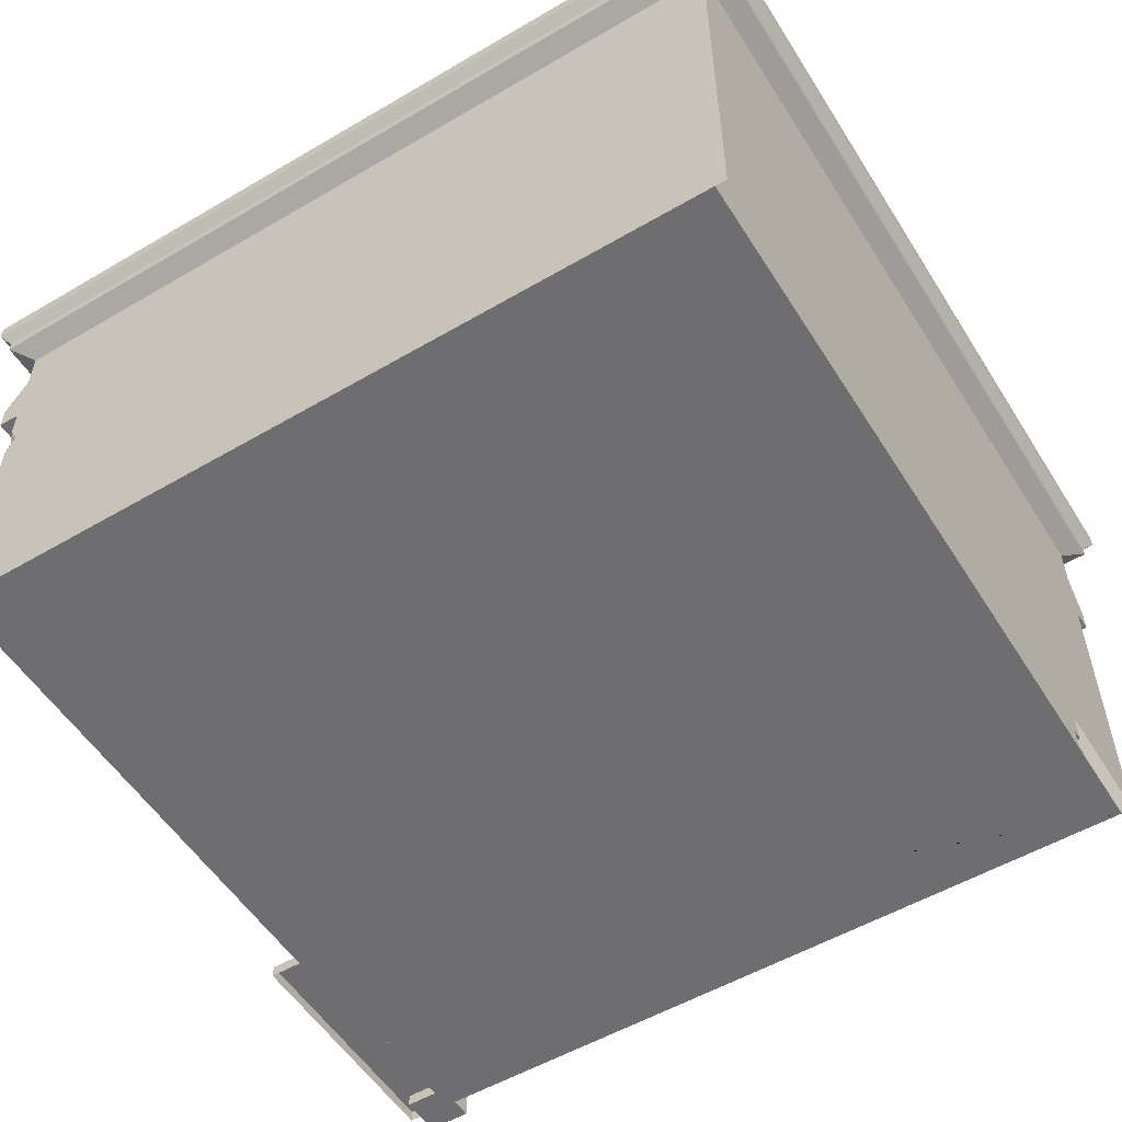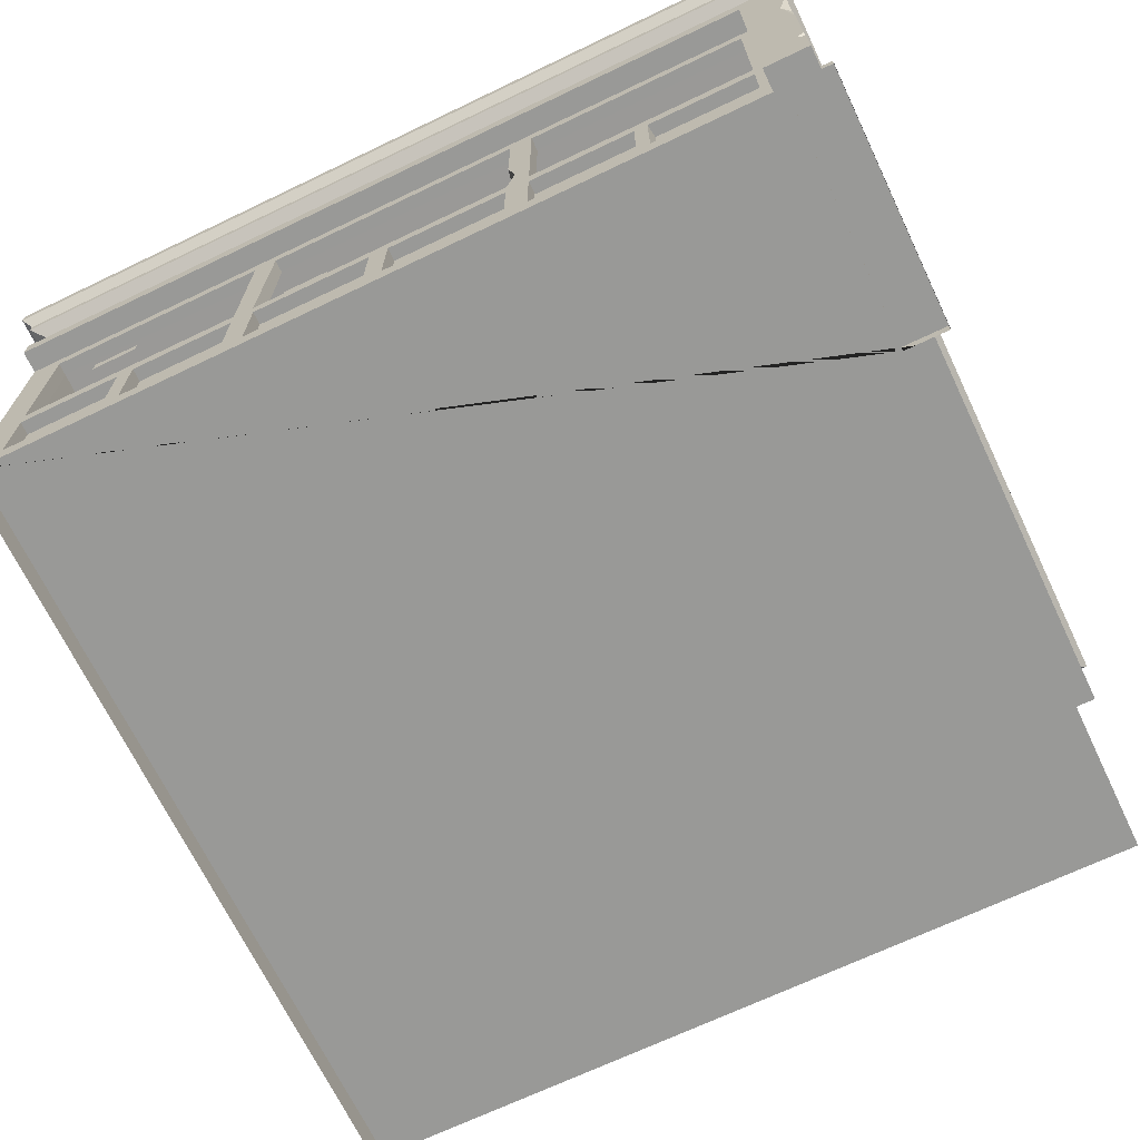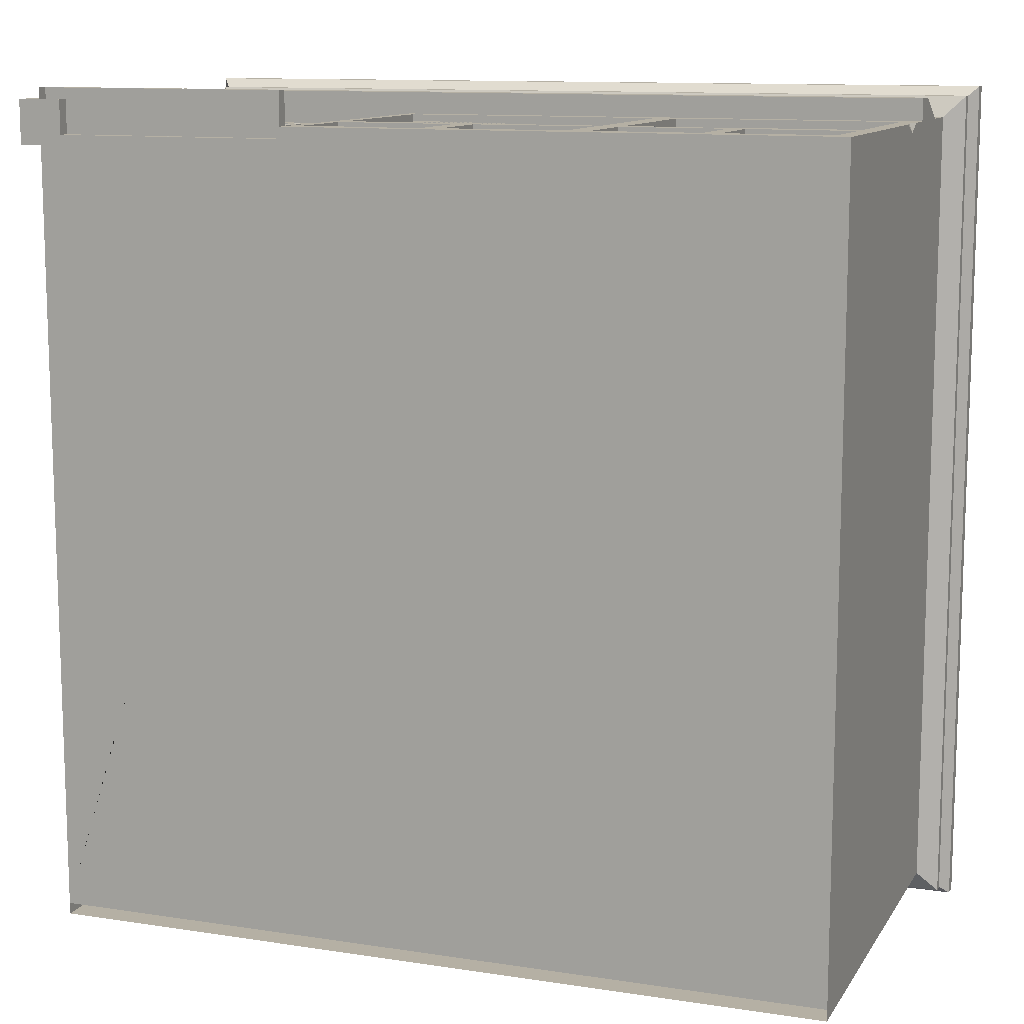
<metadata>
{"format":"obj","ext":"obj","renderer":"f3d","projection":"perspective","resolution":1024,"background":"white","views":[{"elev":-54.4,"azim":121.8,"up":"+Y"},{"elev":-68.8,"azim":-64.4,"up":"+Y"},{"elev":11.6,"azim":20.3,"up":"+Z"}]}
</metadata>
<code>
v 0.08575 0.1591 -0.08118
v 4.89 0.1591 -4.818
v 0.07661 0.1591 -4.796
v 0 0 -4.928
v 5 0 -4.928
v 5 0 0.07226
v 1.604 0 0.07226
v 1.604 0 0
v 0 0 0
v 0.0574 0.6683 -0.0574
v 0.0574 0.7971 -0.0574
v 0.9003 0.6683 -0.07174
v 0.9003 0.7971 -0.07174
v 1.661 0.6683 -0.01733
v 1.661 0.7971 -0.01733
v 1.661 0.6683 -0.0574
v 1.661 0.7971 -0.0574
v 0.8989 1.859 -0.07243
v 0.789 0.6683 -0.07174
v 0.789 0.7971 -0.07174
v 0.7904 1.859 -0.07243
v 0.8447 0.6683 -0.1072
v 0.8447 0.7971 -0.1072
v 0.8447 1.865 -0.1068
v 4.89 0.1591 -0.0257
v 3.469 0.1591 -0.0257
v 3.469 0.7971 -0.008919
v 4.89 0.7971 -0.008919
v 0.08118 0.1591 -0.1242
v 0.08118 0.1591 -1.513
v 0.08118 0.7971 -1.513
v 0.08118 0.7971 -0.1242
v 1.644 1.857 0.03167
v 1.604 1.981 -0.008919
v 5 1.981 -0.008919
v 4.89 1.857 -0.008919
v 3.469 1.857 -0.008919
v 3.323 1.857 -0.008919
v 1.677 1.857 -0.008919
v 0.08118 0.7971 -4.796
v 0.08118 0.7971 -3.408
v 0.08118 0.1591 -3.408
v 0.08118 0.1591 -4.796
v 0.08118 0.7971 -3.264
v 0.08118 0.7971 -1.656
v 0.08118 0.1591 -1.656
v 0.08118 0.1591 -3.264
v 1.677 0.7971 -0.008919
v 3.323 0.7971 -0.008919
v 3.323 0.1591 -0.0257
v 1.677 0.1591 -0.05377
v 1.677 0.1591 -0.03699
v 1.644 0.1591 -0.02858
v 0.1777 0.6683 -0.08118
v 0.1777 0.1591 -0.08118
v 0.04058 0 -0.04059
v 0.08118 1.857 -3.408
v 0.08118 1.857 -3.264
v 0.08118 1.857 -1.656
v 0.08118 1.857 -1.513
v 0.08118 1.857 -0.1242
v 0.04058 1.981 -0.04059
v 0.1777 1.857 -0.08118
v 0.1777 0.7971 -0.08118
v 0.8996 0.1591 -0.08118
v 0.8959 0.1591 -0.0634
v 0.8996 0.6683 -0.08118
v 1.644 0.1591 -0.06866
v 1.512 0.1591 -0.08118
v 1.512 0.6683 -0.08118
v 1.512 0.7971 -0.08118
v 1.512 1.857 -0.08118
v 0.8447 1.981 -0.08118
v 1.604 1.981 -0.08118
v 1.644 1.857 -0.04059
v 0.8996 1.857 -0.08118
v 0.8996 0.7971 -0.08118
v 0.7897 0.7971 -0.08118
v 0.7897 0.6683 -0.08118
v 0.7934 0.1591 -0.0634
v 0.7897 0.1591 -0.08118
v 0.7897 1.857 -0.08118
v 0.8447 0.1591 -0.07163
v 0.07645 1.621 -4.256
v 0.07645 1.621 -4.552
v 0.07645 1.716 -4.256
v 0.07645 1.716 -4.552
v 0.07645 0.8661 -2.875
v 0.07645 0.8661 -3.171
v 0.07645 1.218 -2.875
v 0.07645 1.218 -3.171
v 0.07645 0.9918 -2.713
v 0.07645 0.9918 -2.83
v 0.07645 1.097 -2.713
v 0.07645 1.097 -2.83
v 0.07645 0.8661 -2.713
v 0.07645 0.8661 -2.83
v 0.07645 0.9712 -2.713
v 0.07645 0.9712 -2.83
v 0.07645 0.869 -0.204
v 0.07645 0.869 -1
v 0.07645 1.121 -0.204
v 0.07645 1.121 -1
v 0.4966 1.416 -0.06783
v 0.2066 1.416 -0.06783
v 0.4966 1.58 -0.06783
v 0.2066 1.58 -0.06783
v 0.4966 1.612 -0.06783
v 0.2066 1.612 -0.06783
v 0.4966 1.777 -0.06783
v 0.2066 1.777 -0.06783
v 0.347 1.183 -0.06783
v 0.2278 1.183 -0.06783
v 0.347 1.366 -0.06783
v 0.2278 1.366 -0.06783
v 0.3987 0.4295 -0.06783
v 0.2072 0.4295 -0.06783
v 0.3987 0.6346 -0.06783
v 0.2072 0.6346 -0.06783
v 1.072 0.8491 -0.0602
v 0.9549 0.8491 -0.0602
v 1.072 1.139 -0.0602
v 0.9549 1.139 -0.0602
v 1.072 1.139 -0.09809
v 0.9549 1.139 -0.09809
v 1.072 0.8491 -0.09809
v 0.9549 0.8491 -0.09809
v 0.7345 0.8491 -0.0602
v 0.6173 0.8491 -0.0602
v 0.7345 1.139 -0.0602
v 0.6173 1.139 -0.0602
v 0.7345 1.139 -0.09809
v 0.6173 1.139 -0.09809
v 0.7345 0.8491 -0.09809
v 0.6173 0.8491 -0.09809
v 1.203 0.9131 -0.06783
v 1.084 0.9131 -0.06783
v 1.203 0.9967 -0.06783
v 1.084 0.9967 -0.06783
v 1.203 1.014 -0.06783
v 1.084 1.014 -0.06783
v 1.203 1.098 -0.06783
v 1.084 1.098 -0.06783
v 1.375 1.416 -0.06783
v 1.183 1.416 -0.06783
v 1.375 1.719 -0.06783
v 1.183 1.719 -0.06783
v 1.479 0.1882 -0.06783
v 1.288 0.1882 -0.06783
v 1.479 0.3932 -0.06783
v 1.288 0.3932 -0.06783
v 3.235 0.8517 0.001976
v 2.439 0.8517 0.001976
v 3.235 1.103 0.001976
v 2.439 1.103 0.001976
v 4.085 0.8505 0.001976
v 3.915 0.8505 0.001976
v 4.085 0.9796 0.001976
v 3.915 0.9796 0.001976
v 4.387 0.8505 0.001976
v 4.127 0.8505 0.001976
v 4.387 1.161 0.001976
v 4.127 1.161 0.001976
v 4.848 1.596 0.001976
v 4.68 1.596 0.001976
v 4.848 1.801 0.001976
v 4.68 1.801 0.001976
v 0.1387 0 0.2109
v -0.1386 0 0.2109
v 0.1387 1.981 0.2109
v -0.1386 1.981 0.2109
v 0.1387 1.981 -0.06639
v -0.1386 1.981 -0.06639
v 0.1387 0 -0.06639
v -0.1386 0 -0.06639
v 5 0 -5
v 5 0 0.07226
v 5 3 -4.928
v 5 3 0.07226
v 0 3 -4.928
v 0 3 0.07226
v 0 0 -5
v 0 0 0
v 5 2.659 -5
v 5 2.386 0.07226
v 0 2.386 0.07226
v 0 2.386 -5
v 5 1.981 -5
v 5 1.981 0.2109
v -0.1386 1.981 0.2109
v -0.1386 1.981 -5
v -0.1386 2.136 0.2109
v 5 2.136 0.2109
v -0.1386 2.136 -5
v 5 1.981 0.07226
v 0 1.981 0
v 0 1.981 -5
v 0 2.956 0.07226
v 5 2.956 0.07226
v 5 2.956 -4.928
v 0 2.956 -4.928
v 5.188 2.956 -5.188
v 5.188 2.956 0.2607
v -0.1884 2.956 0.2607
v -0.1884 2.956 -5.188
v 5.188 2.869 -5.188
v 5.188 2.869 0.2607
v -0.1884 2.869 0.2607
v -0.1884 2.869 -5.188
v 5.131 2.797 -5.131
v 5.131 2.797 0.2034
v -0.1311 2.797 0.2034
v -0.1311 2.797 -5.131
v 5 2.659 0.07226
v 0 2.659 0.07226
v 0 2.659 -5
v -0.1311 2.732 0.2034
v 5.131 2.732 0.2034
v 5.131 2.732 -5.131
v -0.1311 2.732 -5.131
v 5 2.21 0.07226
v 0 2.21 -5
v 4.89 0.1591 0.07226
v 4.89 1.857 0.07226
v 0 1.857 -0.1242
v 0 1.857 -4.796
v 0 0.1591 -0.1242
v 0 0.1591 -4.796
v 3.469 0.1591 0.07226
v 3.469 1.857 0.07226
v 0 0.1591 -1.513
v 0 1.857 -1.513
v 0 0.1591 -3.408
v 0 1.857 -3.408
v 0 0.1591 -1.656
v 0 1.857 -1.656
v 0 0.1591 -3.264
v 0 1.857 -3.264
v 3.323 0.1591 0.07226
v 3.323 1.857 0.07226
v 1.677 0.1591 0.07226
v 1.677 1.857 0.07226
v 0 0.6683 -5
v 5 0.6683 -5
v 5 0.6683 0.07226
v 4.89 0.6683 0.07226
v 3.469 0.6683 0.07226
v 3.323 0.6683 0.07226
v 1.677 0.6683 0.07226
v 0 0.6683 0
v 0 0.6683 -0.1242
v 0 0.6683 -1.513
v 0 0.6683 -1.656
v 0 0.6683 -3.264
v 0 0.6683 -3.408
v 0 0.6683 -4.796
v 0 0.7971 -3.408
v 0 0.7788 -3.28
v 0 0.7971 -1.656
v 0 0.7971 -1.513
v 0 0.7971 -0.1242
v 0 0.7971 0
v 1.677 0.7971 0.07226
v 3.332 0.7762 0.07226
v 3.469 0.7971 0.07226
v 4.89 0.7971 0.07226
v 5 0.7971 0.07226
v 5 0.7971 -5
v 0 0.7971 -5
v 0 0.7971 -4.796
v 4.233 0.6683 0.07226
v 4.233 0.1591 0.07226
v 4.127 0.6683 0.07226
v 4.127 0.1591 0.07226
v 2.561 0.6683 0.07226
v 2.561 0.1591 0.07226
v 2.439 0.6683 0.07226
v 2.439 0.1591 0.07226
v 0 0.6683 -0.777
v 0 0.1591 -0.777
v 0 0.6683 -0.8597
v 0 0.1591 -0.8597
v 0 0.6683 -2.4
v 0 0.1591 -2.4
v 0 0.6683 -2.52
v 0 0.1591 -2.52
v 0 0.6683 -4.05
v 0 0.1591 -4.05
v 0 0.6683 -4.154
v 0 0.1591 -4.154
v 4.127 0.6683 -0.008919
v 4.127 0.1591 -0.008919
v 3.469 0.1591 -0.008919
v 3.469 0.6683 -0.008919
v 2.439 0.6683 -0.008919
v 1.677 0.6683 -0.008919
v 2.439 0.1591 -0.008919
v 1.677 0.1591 -0.008919
v 0.08118 0.6683 -1.513
v 0.08118 0.6683 -0.8701
v 0.08118 0.1591 -0.8701
v 0.08118 0.6683 -2.52
v 0.08118 0.6683 -3.264
v 0.08118 0.1591 -2.52
v 0.08118 0.6683 -4.154
v 0.08118 0.6683 -4.796
v 0.08118 0.1591 -4.154
v 4.233 0.1591 -0.008919
v 4.89 0.1591 -0.008919
v 4.233 0.6683 -0.008919
v 4.89 0.6683 -0.008919
v 2.561 0.6683 -0.008919
v 2.561 0.1591 -0.008919
v 3.323 0.6683 -0.008919
v 3.323 0.1591 -0.008919
v 0.08118 0.6683 -0.7666
v 0.08118 0.1591 -0.7666
v 0.08118 0.6683 -0.1242
v 0.08118 0.6683 -2.4
v 0.08118 0.1591 -2.4
v 0.08118 0.6683 -1.656
v 0.08118 0.6683 -4.05
v 0.08118 0.1591 -4.05
v 0.08118 0.6683 -3.408
v 0.08118 1.857 -4.796
v 1.604 0 0.07226
v 1.604 0.1591 0.07226
v 1.604 0.6683 0.07226
v 1.604 0.7971 0.07226
v 1.604 1.857 0.07226
v 1.604 1.981 0.07226
v 0.1777 0.6683 0
v 0.1777 0.7971 0
v 0.7897 0.6683 0
v 0.7897 0.7971 0
v 0.8996 0.7971 0
v 0.8996 0.6683 0
v 0.1777 0.1591 0
v 0.1777 1.857 0
v 0.7897 0.1591 0
v 0.8996 0.1591 0
v 1.512 0.6683 0
v 1.512 0.1591 0
v 1.512 0.7971 0
v 1.512 1.857 0
v 1.604 0 0
v 1.604 0.1591 0
v 1.604 0.6683 0
v 1.604 0.7971 0
v 1.604 1.857 0
v 1.604 1.981 0
v 0.8996 1.857 0
v 0.7897 1.857 0
v 1.604 0 0.2829
v 0 0 0.2829
v 1.604 0.07669 0.2829
v 0 0.07669 0.2829
v 1.604 0.07669 0
v 0 0.07669 0
v 0.8447 0.1591 -0.026
v 0.8447 0.6683 -0.026
v 0.8447 0.7971 -0.026
v 0.8447 1.857 -0.026
v 0.8447 0 0
v 0.8447 1.981 0
v 0.8623 0.1591 0
v 0.8623 0.6683 0
v 0.8623 0.7971 0
v 0.8623 1.857 0
v 0.827 1.857 0
v 0.827 0.7971 0
v 0.827 0.6683 0
v 0.827 0.1591 0
v 0.08575 0.1591 -0.08118
v 4.89 1.867 -0.008919
v 0.07661 1.857 -0.008919
v 4.89 1.867 -4.818
v 0.07661 1.857 -4.796
v 4.89 0.1591 -4.818
v 0.07661 0.1591 -4.796
v 1.512 0.1591 -0.01808
v 5 1.837 -4.928
v 3.971 0.7971 -0.008919
v 4.232 0.7971 0.07226
v 3.956 0.7635 0.07226
v 2.144 0.1591 -0.008919
v 1.926 0.1591 0.07226
v 2.151 0.115 0.07226
v -0.1386 1.021 0.2109
v -0.1386 1.702 0.2109
v -0.08916 1.423 0.2109
v -0.1386 1.409 0.1556
v -0.1386 0.3029 0.2109
v -0.1386 0.4321 0.2109
v -0.106 0.3753 0.2109
v -0.1386 0.3733 0.1683
v 5 1.545 0.07226
v 4.98 1.679 0.07226
v 5 1.79 0.07226
v 5 1.677 0.01579
v 0 1.275 -1.656
v 0.08118 1.054 -1.656
v 0 1.025 -1.606
v 0.08118 0.1591 -3.667
v 0 0.111 -3.665
f 3 1 2
f 4 5 6 7 8 9
f 25 26 27 28
f 29 30 31 32
f 54 10 11 64
f 33 34 35 36 37 38 39
f 32 11 10 29
f 12 13 77 67
f 49 27 26 50
f 30 46 45 31
f 40 41 42 43
f 44 45 46 47
f 47 42 41 44
f 48 49 50 51
f 14 15 48 51
f 53 14 51 52
f 56 10 54 55
f 29 10 56
f 44 41 57 58
f 31 45 59 60
f 62 11 32 61
f 64 11 62 63
f 39 48 15 33
f 37 27 49 38
f 65 66 12 67
f 70 16 68 69
f 71 17 16 70
f 75 17 71 72
f 76 73 74 75 72
f 13 18 76 77
f 67 77 71 70
f 64 78 79 54
f 14 53 68 16
f 15 14 16 17
f 33 15 17 75
f 19 80 81 79
f 79 78 20 19
f 82 21 20 78
f 62 73 82 63
f 18 73 76
f 82 73 21
f 12 66 83 22
f 22 23 13 12
f 23 24 18 13
f 24 73 18
f 21 73 24
f 20 21 24 23
f 19 20 23 22
f 22 83 80 19
f 84 86 87 85
f 88 90 91 89
f 92 94 95 93
f 96 98 99 97
f 100 102 103 101
f 104 106 107 105
f 108 110 111 109
f 112 114 115 113
f 116 118 119 117
f 120 122 123 121
f 122 124 125 123
f 124 126 127 125
f 126 120 121 127
f 121 123 125 127
f 126 124 122 120
f 128 130 131 129
f 130 132 133 131
f 132 134 135 133
f 134 128 129 135
f 129 131 133 135
f 134 132 130 128
f 136 138 139 137
f 140 142 143 141
f 144 146 147 145
f 148 150 151 149
f 152 154 155 153
f 156 158 159 157
f 160 162 163 161
f 164 166 167 165
f 168 170 391 395
f 172 174 175 173
f 174 168 169 175
f 396 392 173 175
f 174 172 170 168
f 202 200 199 203
f 178 180 181 179
f 201 205 204 198
f 203 199 198 204
f 205 201 200 202
f 188 184 221 195
f 191 194 222 197
f 193 185 186 192
f 184 185 221
f 194 187 222
f 187 194 192 186
f 244 268 267 245
f 246 266 384 385
f 251 261 260 252 281 279
f 243 269 268 244
f 199 179 181 198
f 200 178 179 199
f 201 180 178 200
f 180 201 198 181
f 206 202 203 207
f 207 203 204 208
f 205 209 208 204
f 209 205 202 206
f 210 206 207 211
f 211 207 208 212
f 209 213 212 208
f 213 209 206 210
f 184 219 218 214
f 214 218 217 215
f 220 216 215 217
f 216 220 219 184
f 184 214 185
f 185 214 215 186
f 216 187 186 215
f 187 216 184
f 218 211 212 217
f 219 210 211 218
f 220 213 210 219
f 213 220 217 212
f 221 193 189 195
f 185 193 221
f 222 184 188 197
f 187 184 222
f 177 223 272 274 229 239 276 278 388
f 332 333 262 250
f 330 242 240 230 224 195 331
f 266 246 245 267
f 197 226 234 238 236 232 225 196
f 261 251 250 262
f 183 227 280 282 231 235 284 286 237 233 405
f 256 270 269 243
f 367 337 336 368
f 264 248 247 265
f 252 260 259 253
f 270 256 289 287 255 257
f 258 254 285 283 253 259
f 254 258 257 255
f 263 249 277 275 248 264
f 328 249 263 329
f 182 243 244 176
f 176 244 245 177
f 246 223 177 245
f 291 294 293 292
f 248 239 229 247
f 296 386 295
f 327 241 249 328
f 183 338 332 250
f 251 227 183 250
f 30 301 300 299
f 235 231 252 253
f 303 47 304 302
f 233 237 254 255
f 306 43 307 305
f 182 228 256 243
f 258 238 234 257
f 260 232 403
f 196 225 261 262
f 333 339 196 262
f 242 330 329 263
f 230 240 264 265
f 268 188 400
f 269 197 188 268
f 270 226 197 269
f 309 311 310 308
f 272 271 273 274
f 313 315 314 312
f 276 275 277 278
f 341 337 367 366
f 317 29 318 316
f 280 279 281 282
f 320 46 321 319
f 284 283 285 286
f 323 404 42 324 322
f 288 287 289 290
f 273 291 292 274
f 274 292 293 229
f 229 293 294 247
f 247 294 291 273
f 249 296 295 277
f 277 295 297 278
f 278 297 386
f 241 298 296 249
f 332 54 79 334
f 334 79 81 340
f 340 81 55 338
f 338 55 54 332
f 231 30 299 252
f 252 299 300 281
f 281 300 301 282
f 282 301 30 231
f 254 303 302 285
f 285 302 304 286
f 286 304 47 237
f 237 47 303 254
f 256 306 305 289
f 289 305 307 290
f 290 307 43 228
f 228 43 306 256
f 223 309 308 272
f 272 308 310 271
f 271 310 311 246
f 246 311 309 223
f 276 313 312 275
f 275 312 314 248
f 248 314 315 239
f 239 315 313 276
f 341 65 67 337
f 337 67 70 342
f 342 70 69 343
f 343 69 65 341
f 280 317 316 279
f 279 316 318 251
f 251 318 29 227
f 227 29 317 280
f 284 320 319 283
f 283 319 321 253
f 253 321 46 235
f 235 46 320 284
f 288 323 322 287
f 287 322 324 255
f 255 324 42 233
f 233 42 404
f 238 58 59 236
f 259 45 44 258
f 258 44 58 238
f 261 32 31 260
f 260 31 60 232
f 232 60 61 225
f 225 61 32 261
f 345 72 71 344
f 333 64 63 339
f 242 39 38 240
f 240 38 49 264
f 264 49 48 263
f 263 48 39 242
f 383 385 384
f 265 27 37 230
f 230 37 36 224
f 224 36 28 266
f 226 325 57 234
f 234 57 41 257
f 257 41 40 270
f 270 40 325 226
f 340 338 183 364
f 342 343 347 348
f 344 342 348 349
f 350 345 344 349
f 352 345 350 351 365
f 368 336 352 369
f 344 71 77 336
f 337 342 344 336
f 333 332 334 335
f 78 64 333 335
f 339 63 82 353
f 76 72 345 352
f 76 352 336 77
f 78 335 353 82
f 327 347 346 326
f 328 348 347 327
f 329 349 348 328
f 330 350 349 329
f 196 365 351 331
f 331 351 350 330
f 354 356 357 355
f 356 358 359 357
f 355 357 359 183
f 346 358 356 354
f 372 334 340 373
f 334 372 371 335
f 353 335 371 370
f 347 343 341 364 346
f 341 366 364
f 373 340 364
f 196 339 353 365
f 369 352 365
f 353 370 365
f 366 360 364
f 367 361 360 366
f 361 367 368 362
f 362 368 369 363
f 363 369 365
f 370 363 365
f 371 362 363 370
f 372 361 362 371
f 361 372 373 360
f 360 373 364
f 381 379 69
f 377 378 380 379
f 309 375 377 379
f 379 374 69
f 381 309 379
f 376 378 382 377
f 377 375 376
f 266 28 383 384
f 383 27 265
f 383 265 385
f 386 298 241 387
f 278 386 388
f 386 387 388
f 392 389 391
f 390 392 391
f 396 393 395
f 394 396 395
f 398 397 400
f 266 267 397 398
f 399 398 400
f 401 402 403
f 402 45 259
f 236 59 402 401
f 402 259 403
f 404 323 288
f 233 404 405
f 404 288 405
f 195 224 398 399
f 224 266 398
f 268 400 397 267
f 188 195 399 400
f 385 265 247
f 246 385 247 273 271
f 388 387 241 327 326
f 177 388 326
f 386 297 295
f 296 298 386
f 168 395 393 169
f 391 389 394 395
f 170 171 390 391
f 392 390 171 173
f 396 394 389 392
f 169 393 396 175
f 260 403 259
f 232 236 401 403
f 405 288 290 228 182
f 183 405 182
f 331 195 189 190 196
f 192 190 189 193
f 192 194 191 190
f 197 196 190 191

</code>
